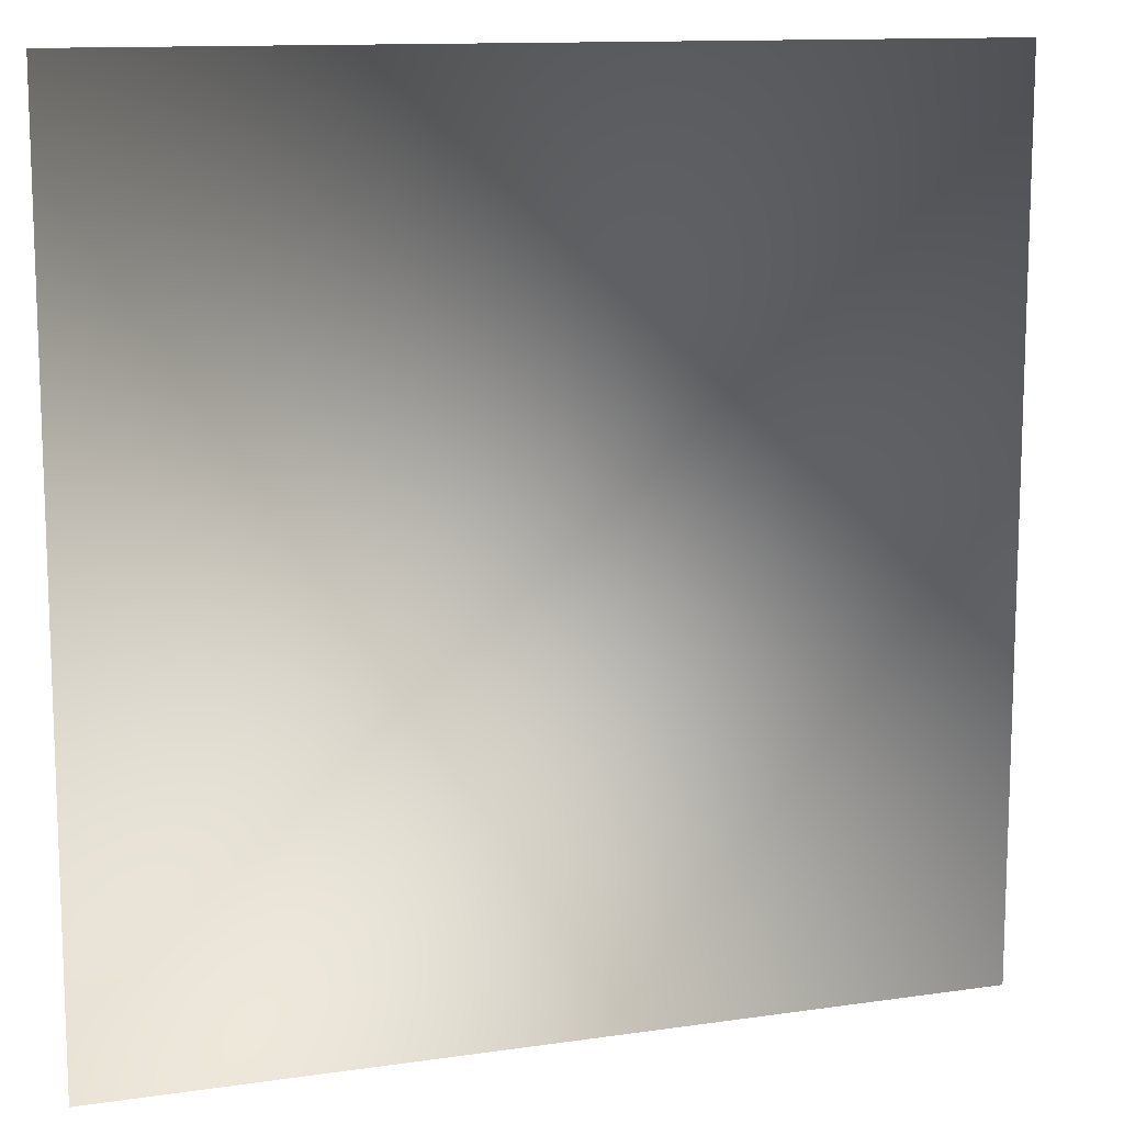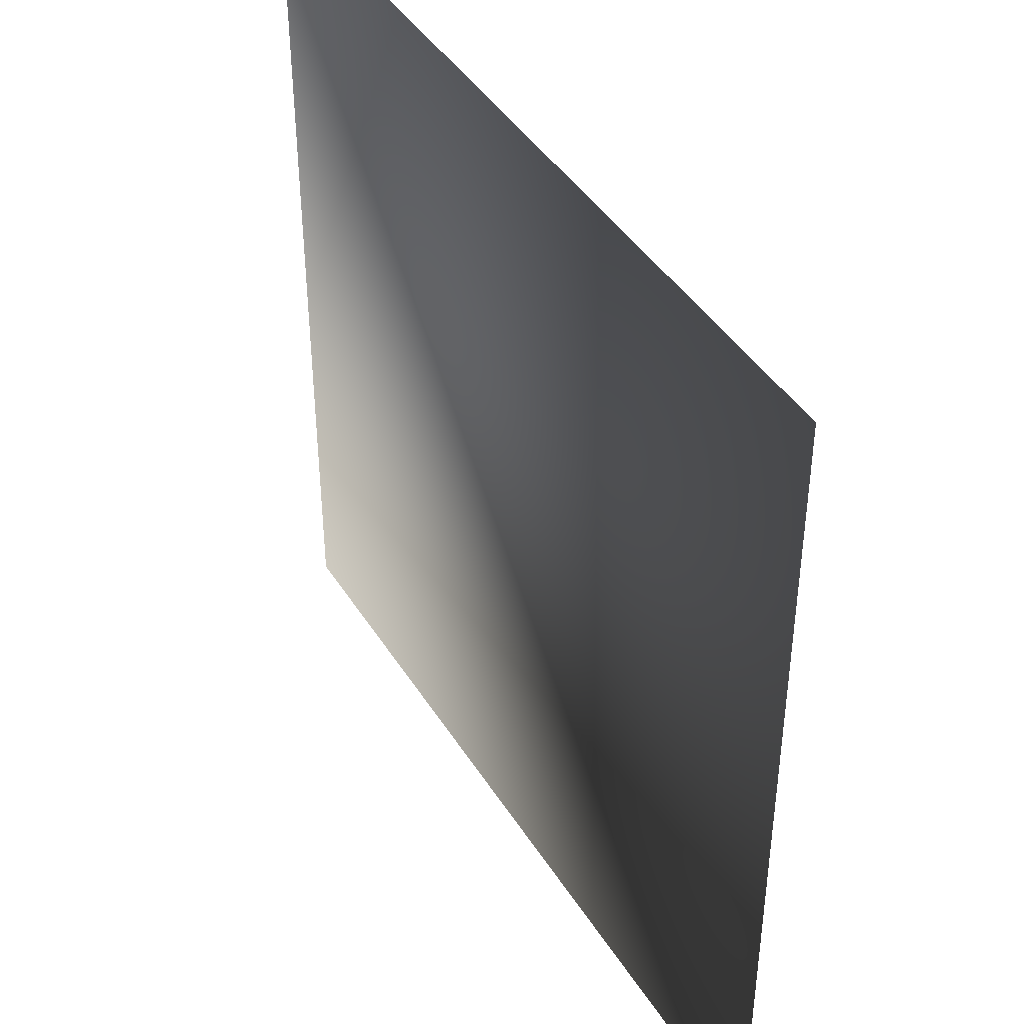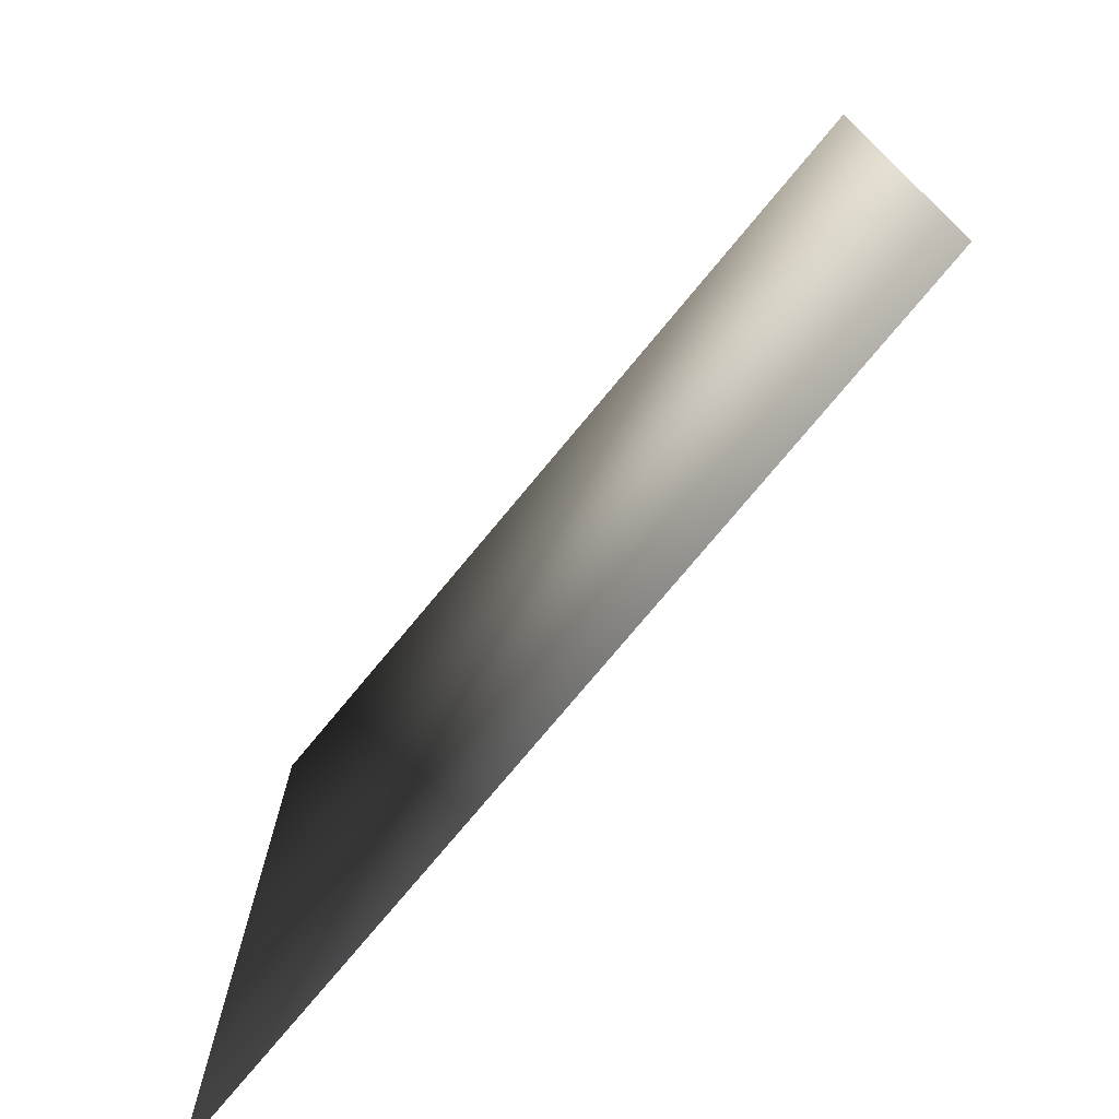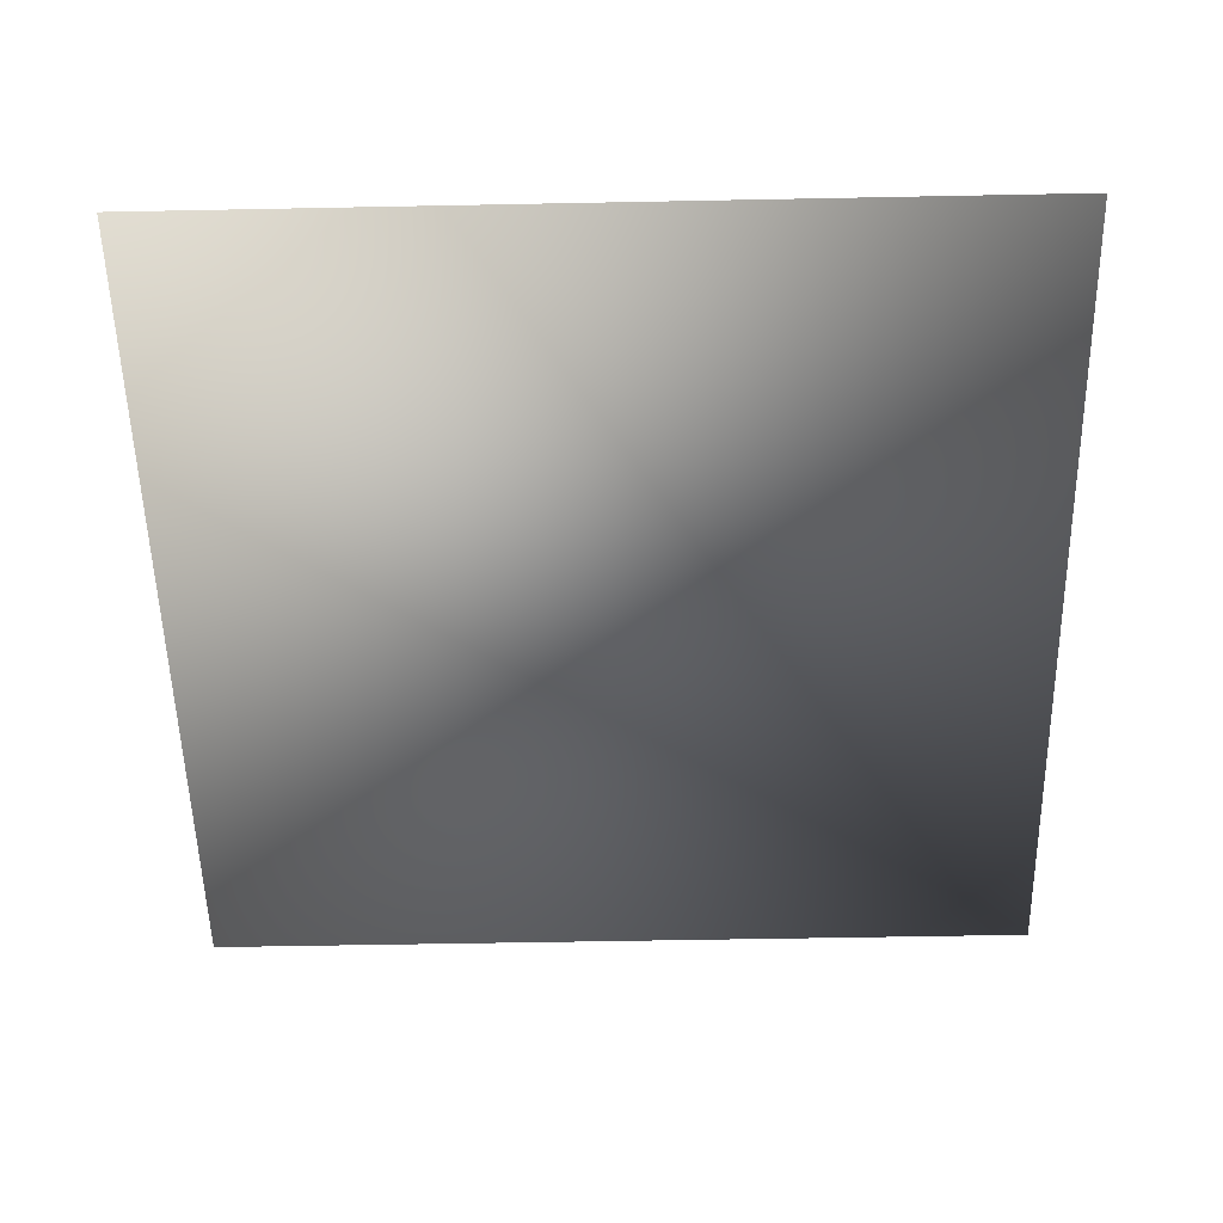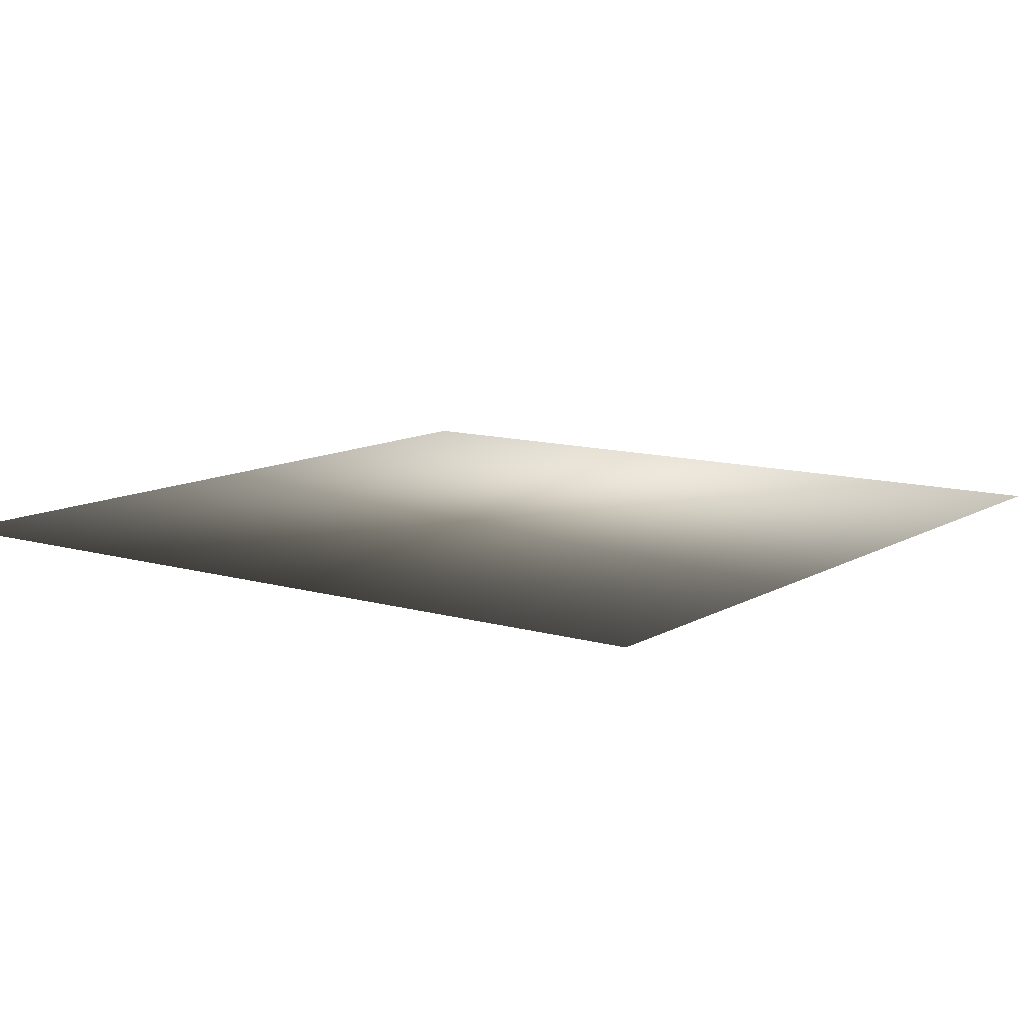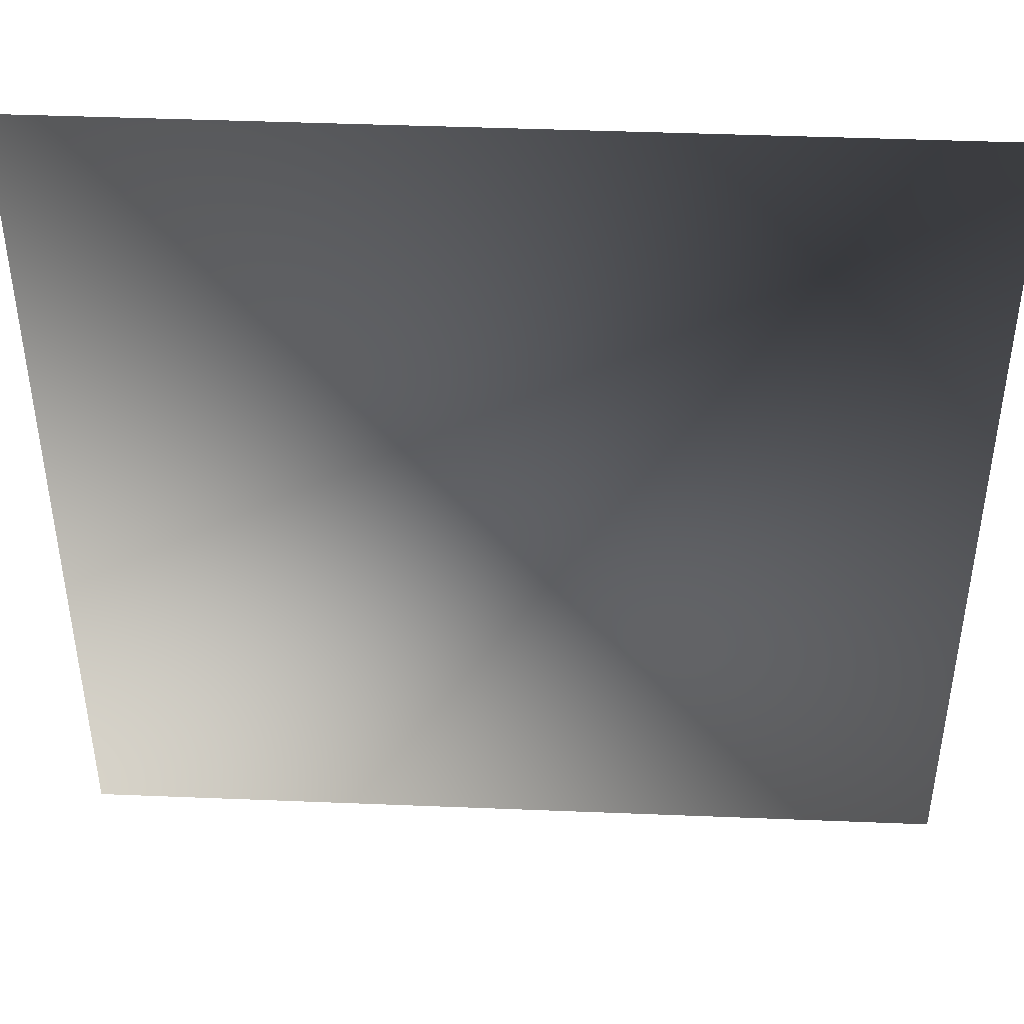
<metadata>
{"format":"obj","ext":"obj","renderer":"f3d","projection":"perspective","resolution":1024,"background":"white","views":[{"elev":12.3,"azim":-19.0,"up":"+Y"},{"elev":42.7,"azim":60.3,"up":"+Y"},{"elev":-75.3,"azim":-129.6,"up":"+Y"},{"elev":-54.0,"azim":91.2,"up":"+Z"},{"elev":11.1,"azim":-54.2,"up":"+Z"},{"elev":44.0,"azim":2.7,"up":"+Y"}]}
</metadata>
<code>
o ToasterLever_11_ToasterLever_11_1_GeomSubset_3
v 0.002036 -0.1584 0.04072
v 0.002036 -0.1543 0.04072
v -0.002036 -0.1584 0.04072
v -0.002036 -0.1543 0.04072
v 0.002036 -0.1584 0.04072
v 0.002036 -0.1543 0.04072
v -0.002036 -0.1584 0.04072
v -0.002036 -0.1543 0.04072
v 0.002036 -0.1584 0.04072
v 0.002036 -0.1543 0.04072
v -0.002036 -0.1584 0.04072
v -0.002036 -0.1543 0.04072
v 0.002036 -0.1584 0.04072
v 0.002036 -0.1543 0.04072
v -0.002036 -0.1584 0.04072
v -0.002036 -0.1543 0.04072
v 0.002036 -0.1584 0.04072
v 0.002036 -0.1543 0.04072
v -0.002036 -0.1584 0.04072
v -0.002036 -0.1543 0.04072
v 0.002036 -0.1584 0.04072
v 0.002036 -0.1543 0.04072
v -0.002036 -0.1584 0.04072
v -0.002036 -0.1543 0.04072
v 0.02449 -0.1619 0.03882
v 0.02449 -0.1619 0.04252
v 0 -0.1619 0.04252
v 0 -0.1619 0.03882
v -0.02449 -0.1619 0.03882
v -0.02449 -0.1619 0.04252
v -0.003163 -0.1451 0.03962
v -0.003163 -0.1364 0.03962
v 0 -0.1364 0.03962
v 0 -0.1451 0.03962
v -0.003163 -0.1451 0.04177
v -0.003163 -0.1364 0.04177
v 0 -0.1364 0.04177
v 0 -0.1451 0.04177
v 0.003163 -0.1451 0.03962
v 0.003163 -0.1364 0.03962
v 0.003163 -0.1451 0.04177
v 0.003163 -0.1364 0.04177
v 0.02442 -0.1698 0.03882
v 0.02447 -0.1703 0.03904
v 0.02449 -0.1705 0.03957
v 0.0278 -0.1699 0.03957
v 0.02772 -0.1697 0.03904
v 0.02752 -0.1692 0.03882
v 0.02752 -0.1692 0.04252
v 0.02772 -0.1697 0.04231
v 0.0278 -0.1699 0.04178
v 0.02449 -0.1705 0.04178
v 0.02447 -0.1703 0.04231
v 0.02442 -0.1698 0.04252
v 0.03061 -0.168 0.03957
v 0.03045 -0.1678 0.03904
v 0.03008 -0.1675 0.03882
v 0.03061 -0.168 0.04178
v 0.03045 -0.1678 0.04231
v 0.03008 -0.1675 0.04252
v 0.03248 -0.1652 0.03957
v 0.03228 -0.1651 0.03904
v 0.03179 -0.1649 0.03882
v 0.03179 -0.1649 0.04252
v 0.03228 -0.1651 0.04231
v 0.03248 -0.1652 0.04178
v 0.03314 -0.1619 0.03957
v 0.03293 -0.1619 0.03904
v 0.0324 -0.1618 0.03882
v 0.0324 -0.1618 0.04252
v 0.03293 -0.1619 0.04231
v 0.03314 -0.1619 0.04178
v 0 -0.1705 0.04178
v 0 -0.1703 0.04231
v 0 -0.1698 0.04252
v 0 -0.1698 0.03882
v 0 -0.1703 0.03904
v 0 -0.1705 0.03957
v 0.0324 -0.1443 0.03904
v 0.0324 -0.1441 0.03957
v 0.03293 -0.1443 0.03957
v 0.03314 -0.1448 0.03957
v 0.03293 -0.1448 0.03904
v 0.0324 -0.1448 0.03882
v 0.0324 -0.1443 0.04231
v 0.0324 -0.1448 0.04252
v 0.03293 -0.1448 0.04231
v 0.03314 -0.1448 0.04178
v 0.03293 -0.1443 0.04178
v 0.0324 -0.1441 0.04178
v 0.02449 -0.1448 0.03882
v 0.02449 -0.1443 0.03904
v 0.02449 -0.1441 0.03957
v 0.02449 -0.1448 0.04252
v 0.02449 -0.1443 0.04231
v 0.02449 -0.1441 0.04178
v 0 -0.1448 0.04252
v 0 -0.1443 0.04231
v 0 -0.1441 0.04178
v 0 -0.1441 0.03957
v 0 -0.1443 0.03904
v 0 -0.1448 0.03882
v -0.02449 -0.1705 0.03957
v -0.02447 -0.1703 0.03904
v -0.02442 -0.1698 0.03882
v -0.02752 -0.1692 0.03882
v -0.02772 -0.1697 0.03904
v -0.0278 -0.1699 0.03957
v -0.0278 -0.1699 0.04178
v -0.02772 -0.1697 0.04231
v -0.02752 -0.1692 0.04252
v -0.02442 -0.1698 0.04252
v -0.02447 -0.1703 0.04231
v -0.02449 -0.1705 0.04178
v -0.03061 -0.168 0.03957
v -0.03045 -0.1678 0.03904
v -0.03008 -0.1675 0.03882
v -0.03061 -0.168 0.04178
v -0.03045 -0.1678 0.04231
v -0.03008 -0.1675 0.04252
v -0.03179 -0.1649 0.03882
v -0.03228 -0.1651 0.03904
v -0.03248 -0.1652 0.03957
v -0.03248 -0.1652 0.04178
v -0.03228 -0.1651 0.04231
v -0.03179 -0.1649 0.04252
v -0.0324 -0.1618 0.03882
v -0.03293 -0.1619 0.03904
v -0.03314 -0.1619 0.03957
v -0.03314 -0.1619 0.04178
v -0.03293 -0.1619 0.04231
v -0.0324 -0.1618 0.04252
v -0.0324 -0.1443 0.03904
v -0.0324 -0.1448 0.03882
v -0.03293 -0.1448 0.03904
v -0.03314 -0.1448 0.03957
v -0.03293 -0.1443 0.03957
v -0.0324 -0.1441 0.03957
v -0.0324 -0.1443 0.04231
v -0.0324 -0.1441 0.04178
v -0.03293 -0.1443 0.04178
v -0.03314 -0.1448 0.04178
v -0.03293 -0.1448 0.04231
v -0.0324 -0.1448 0.04252
v -0.02449 -0.1448 0.03882
v -0.02449 -0.1443 0.03904
v -0.02449 -0.1441 0.03957
v -0.02449 -0.1448 0.04252
v -0.02449 -0.1443 0.04231
v -0.02449 -0.1441 0.04178
v 0.03283 -0.1444 0.03914
v 0.03283 -0.1444 0.04221
v -0.03283 -0.1444 0.03914
v -0.03283 -0.1444 0.04221
f 13 14 16 15

</code>
